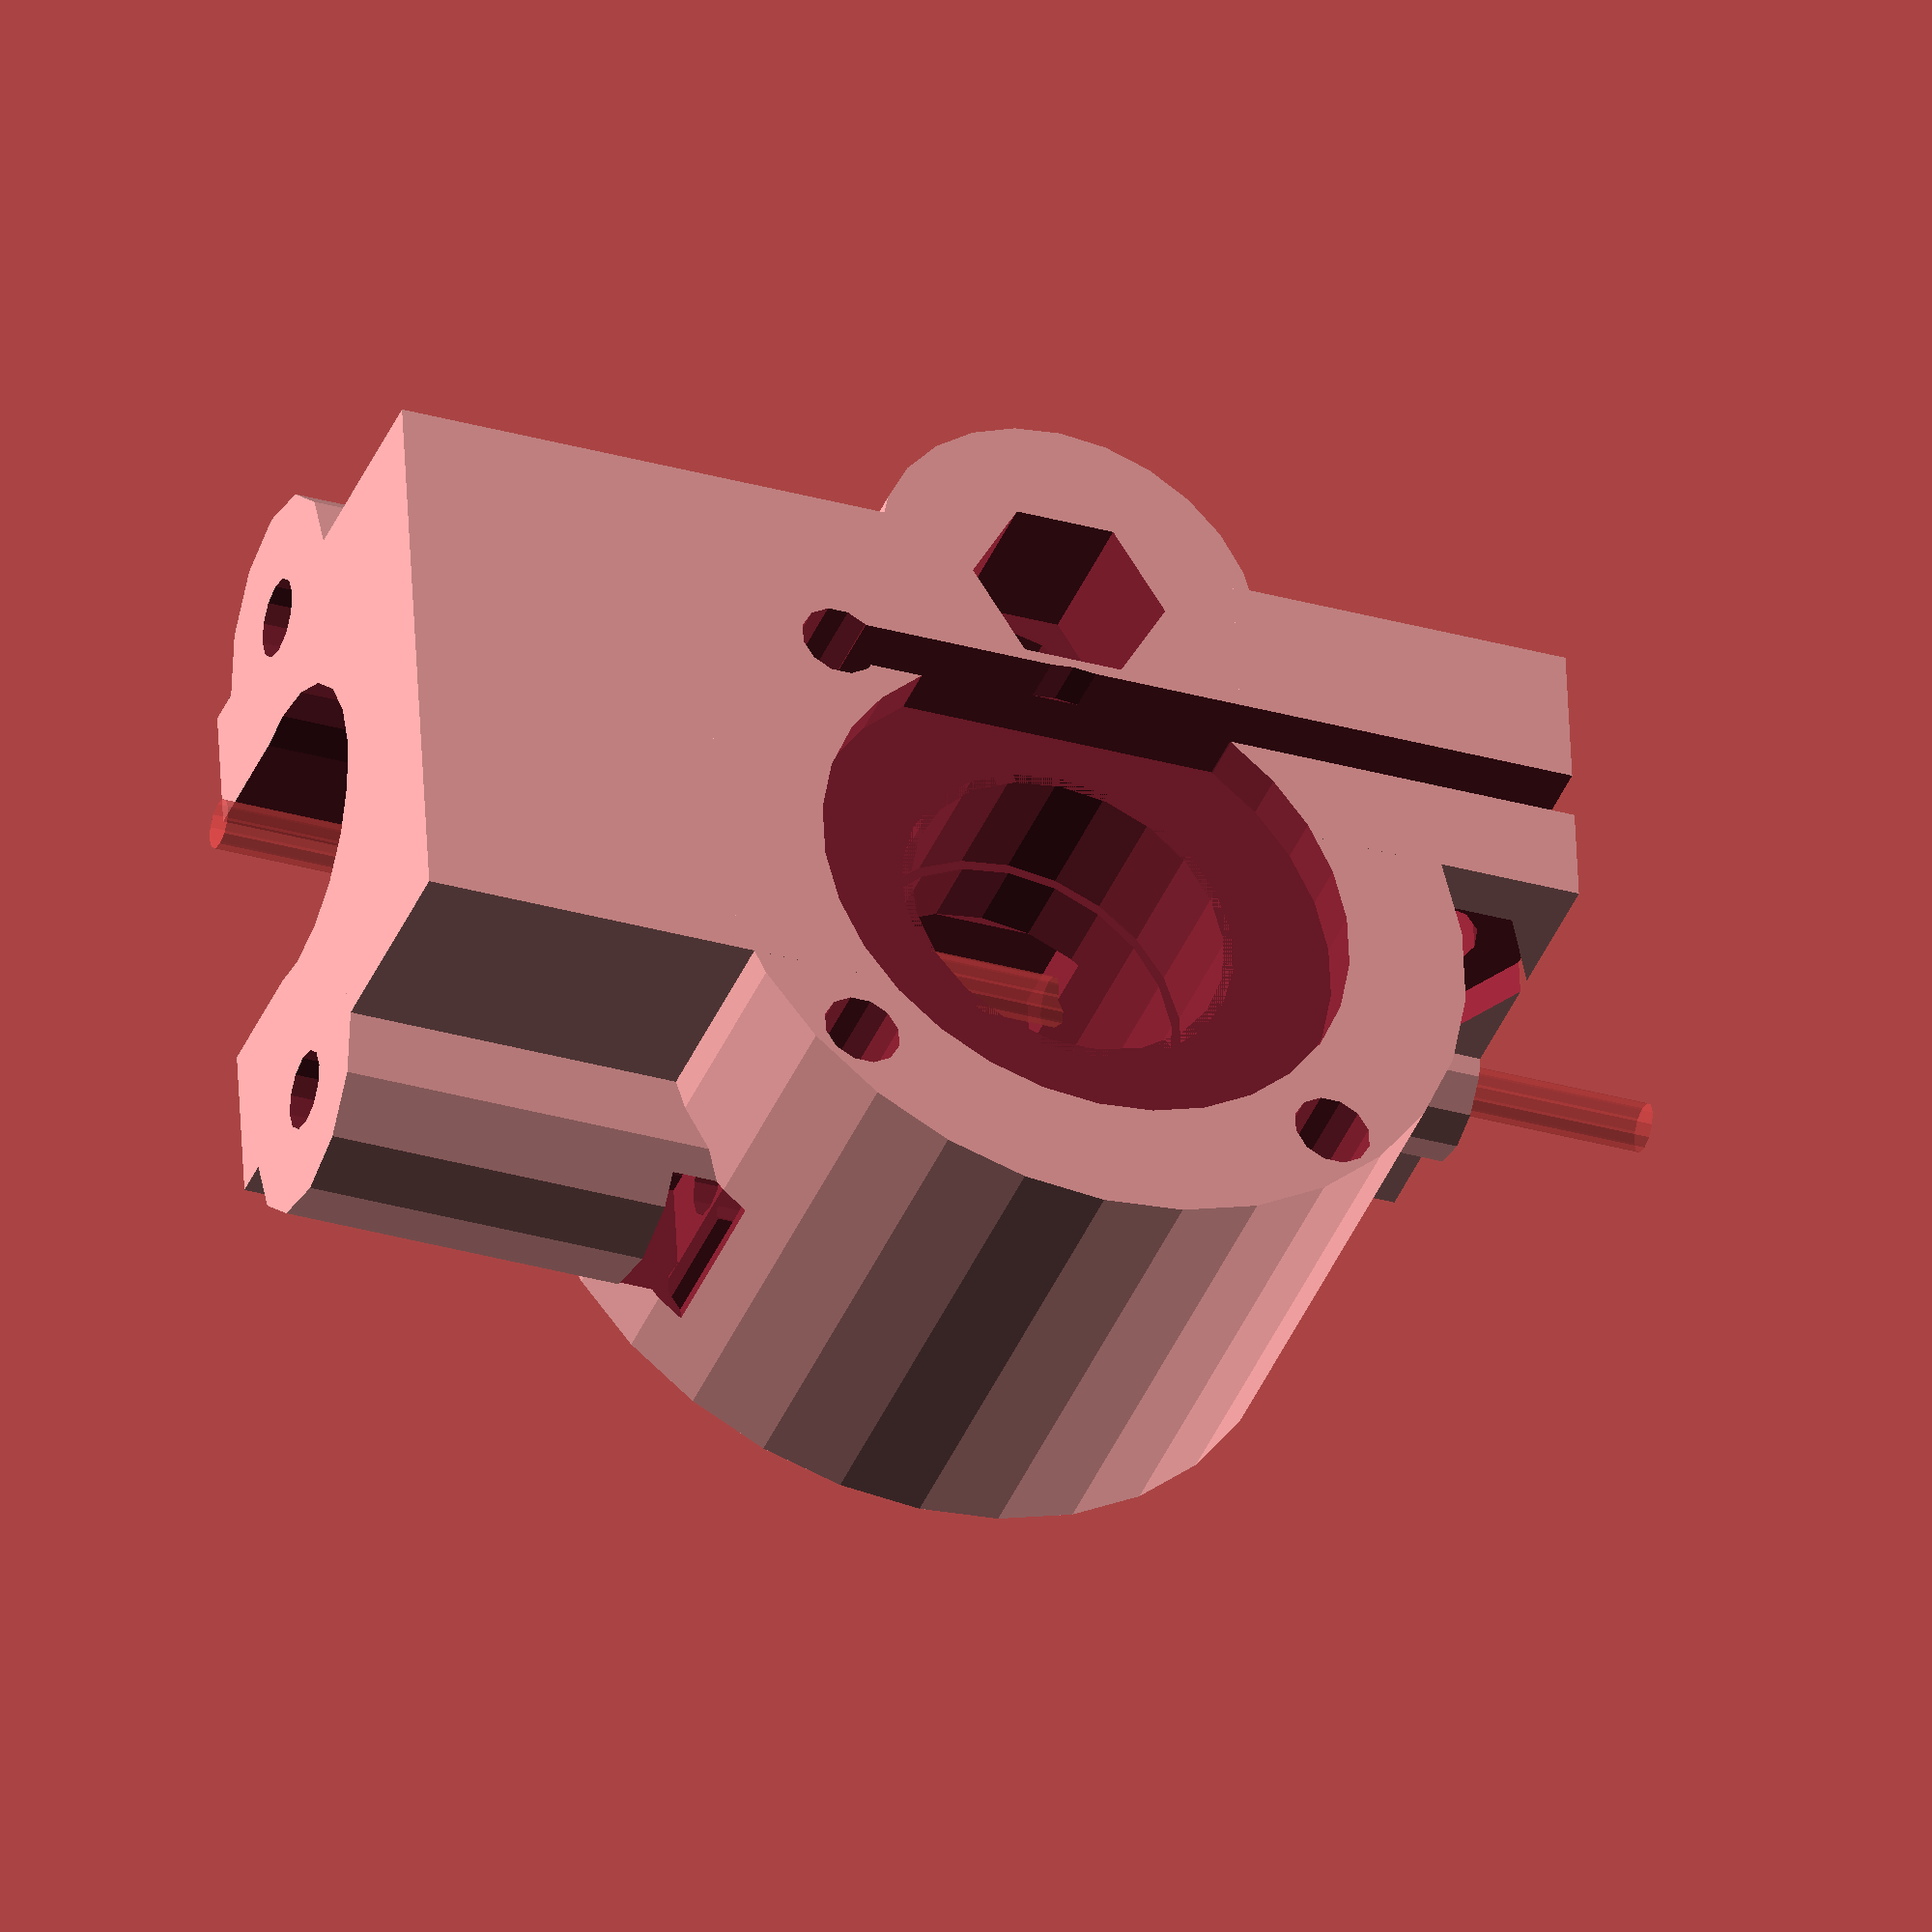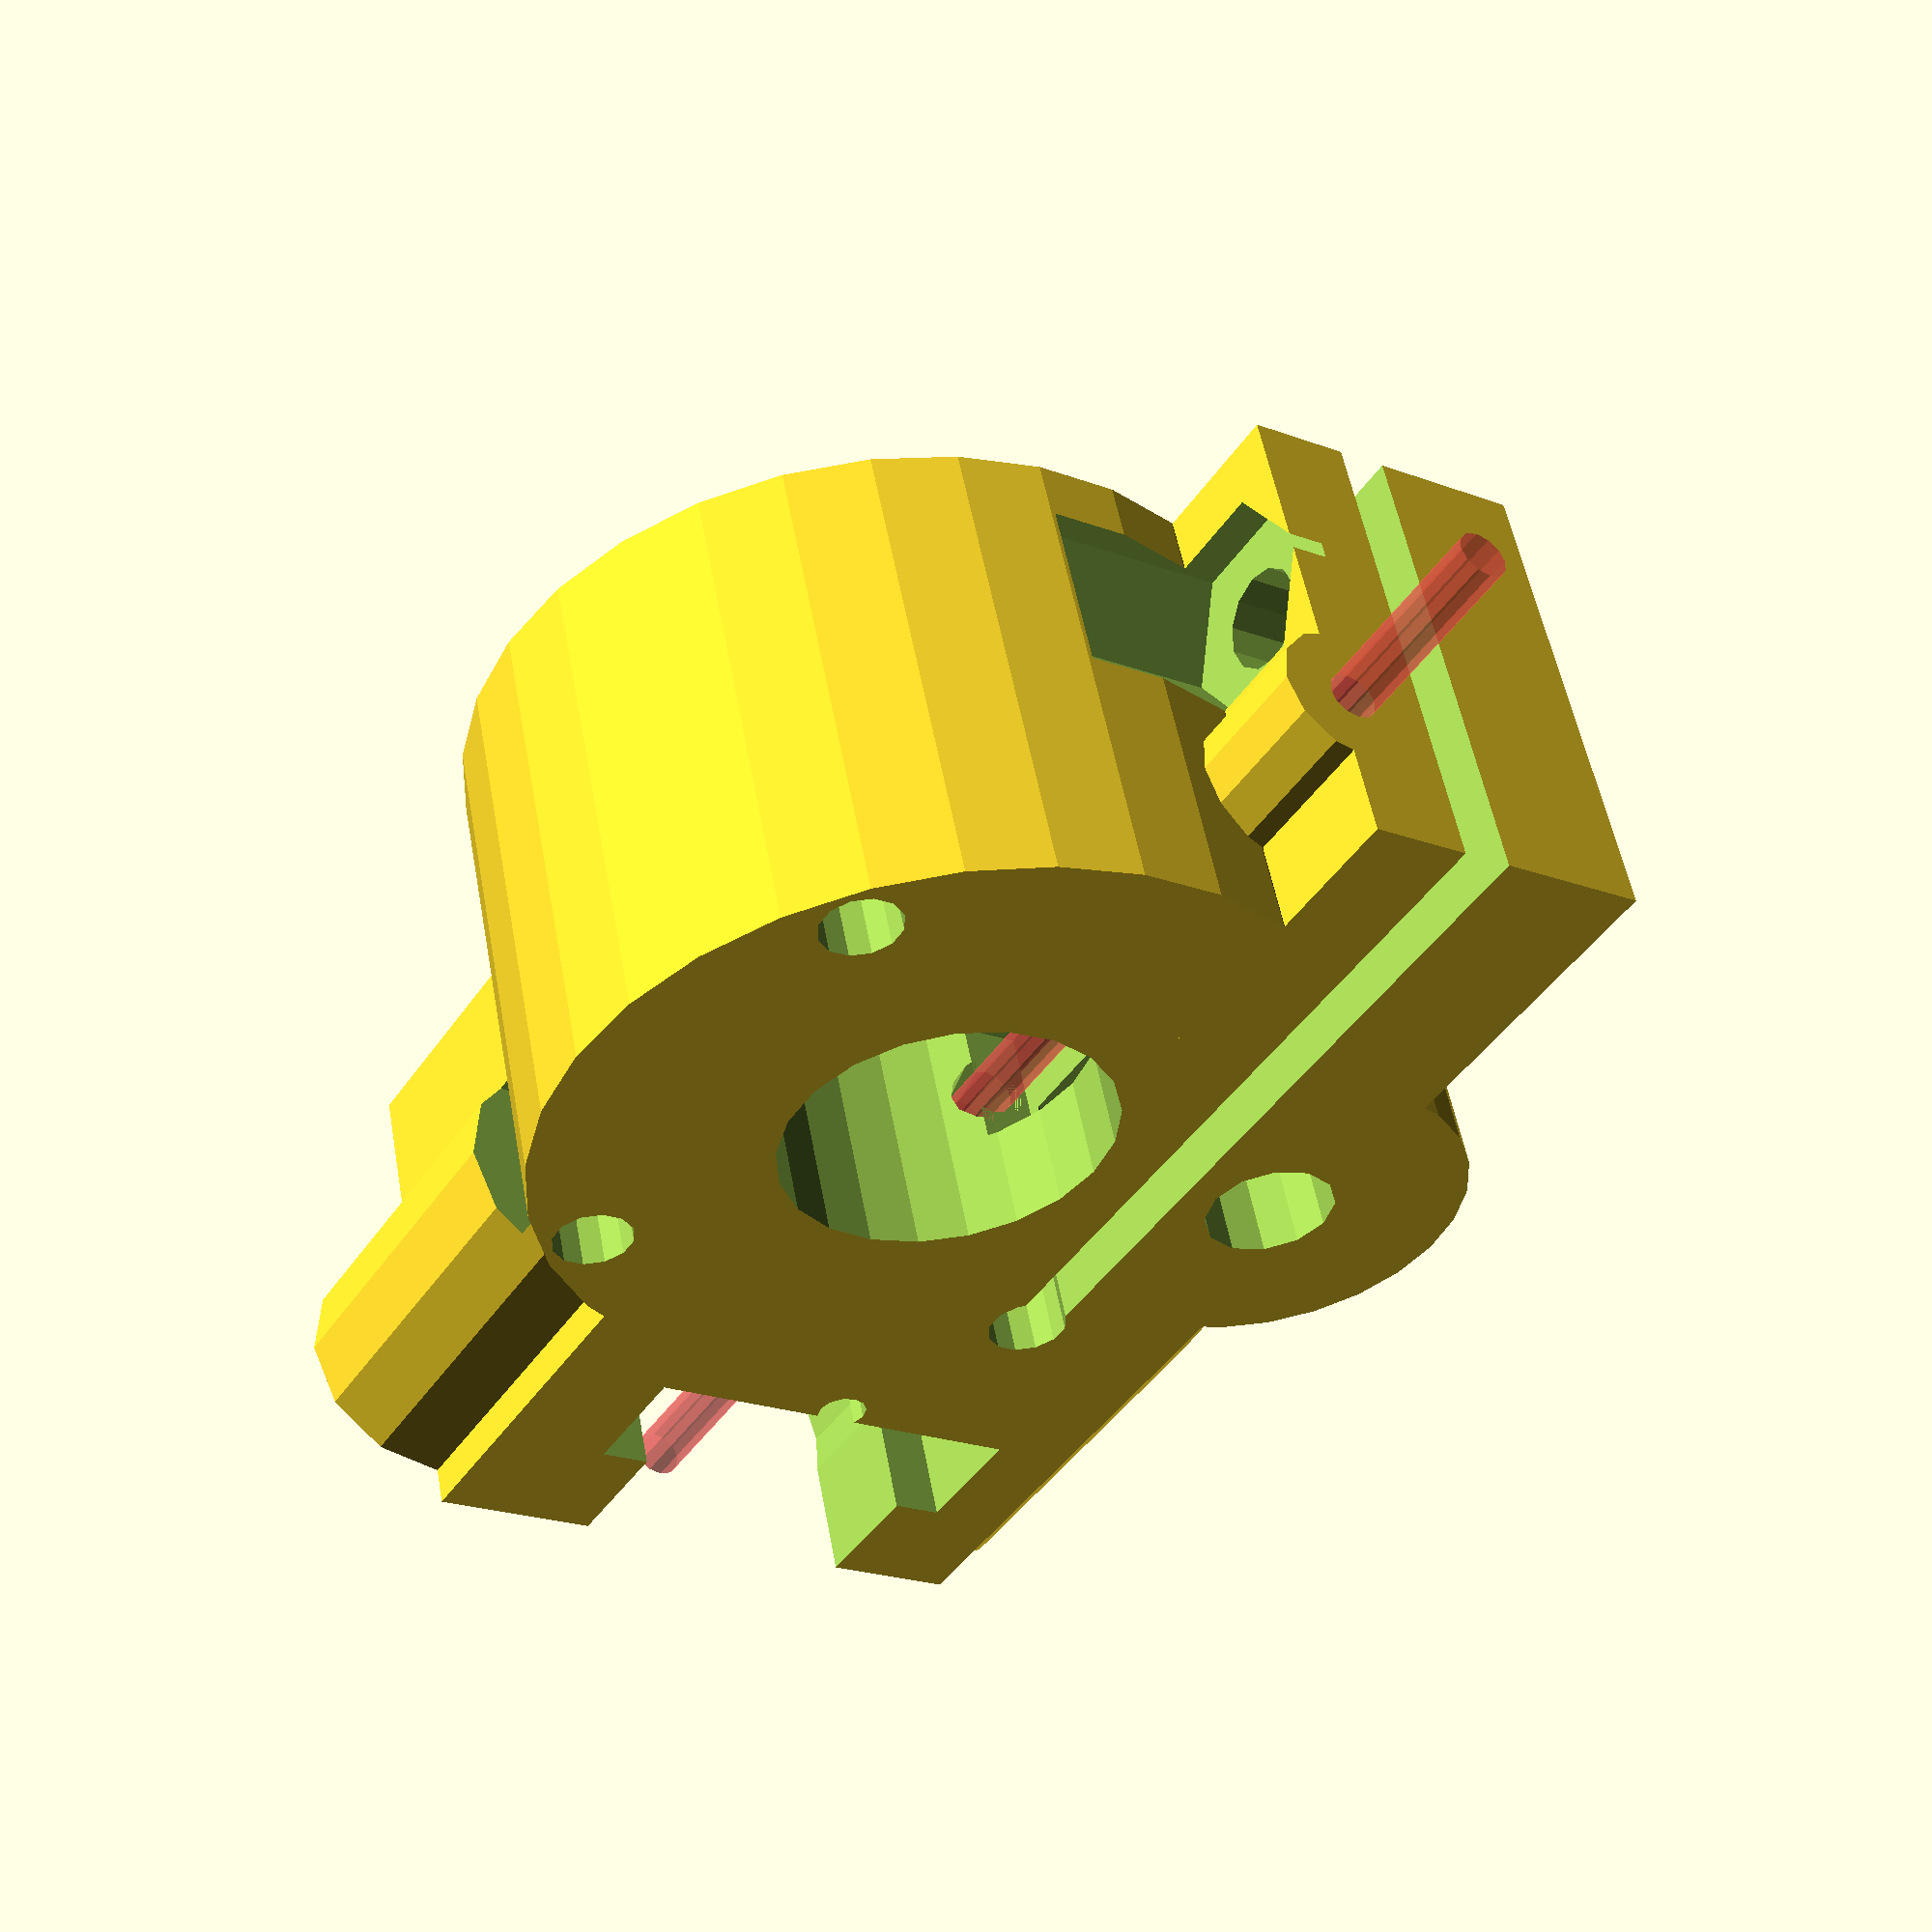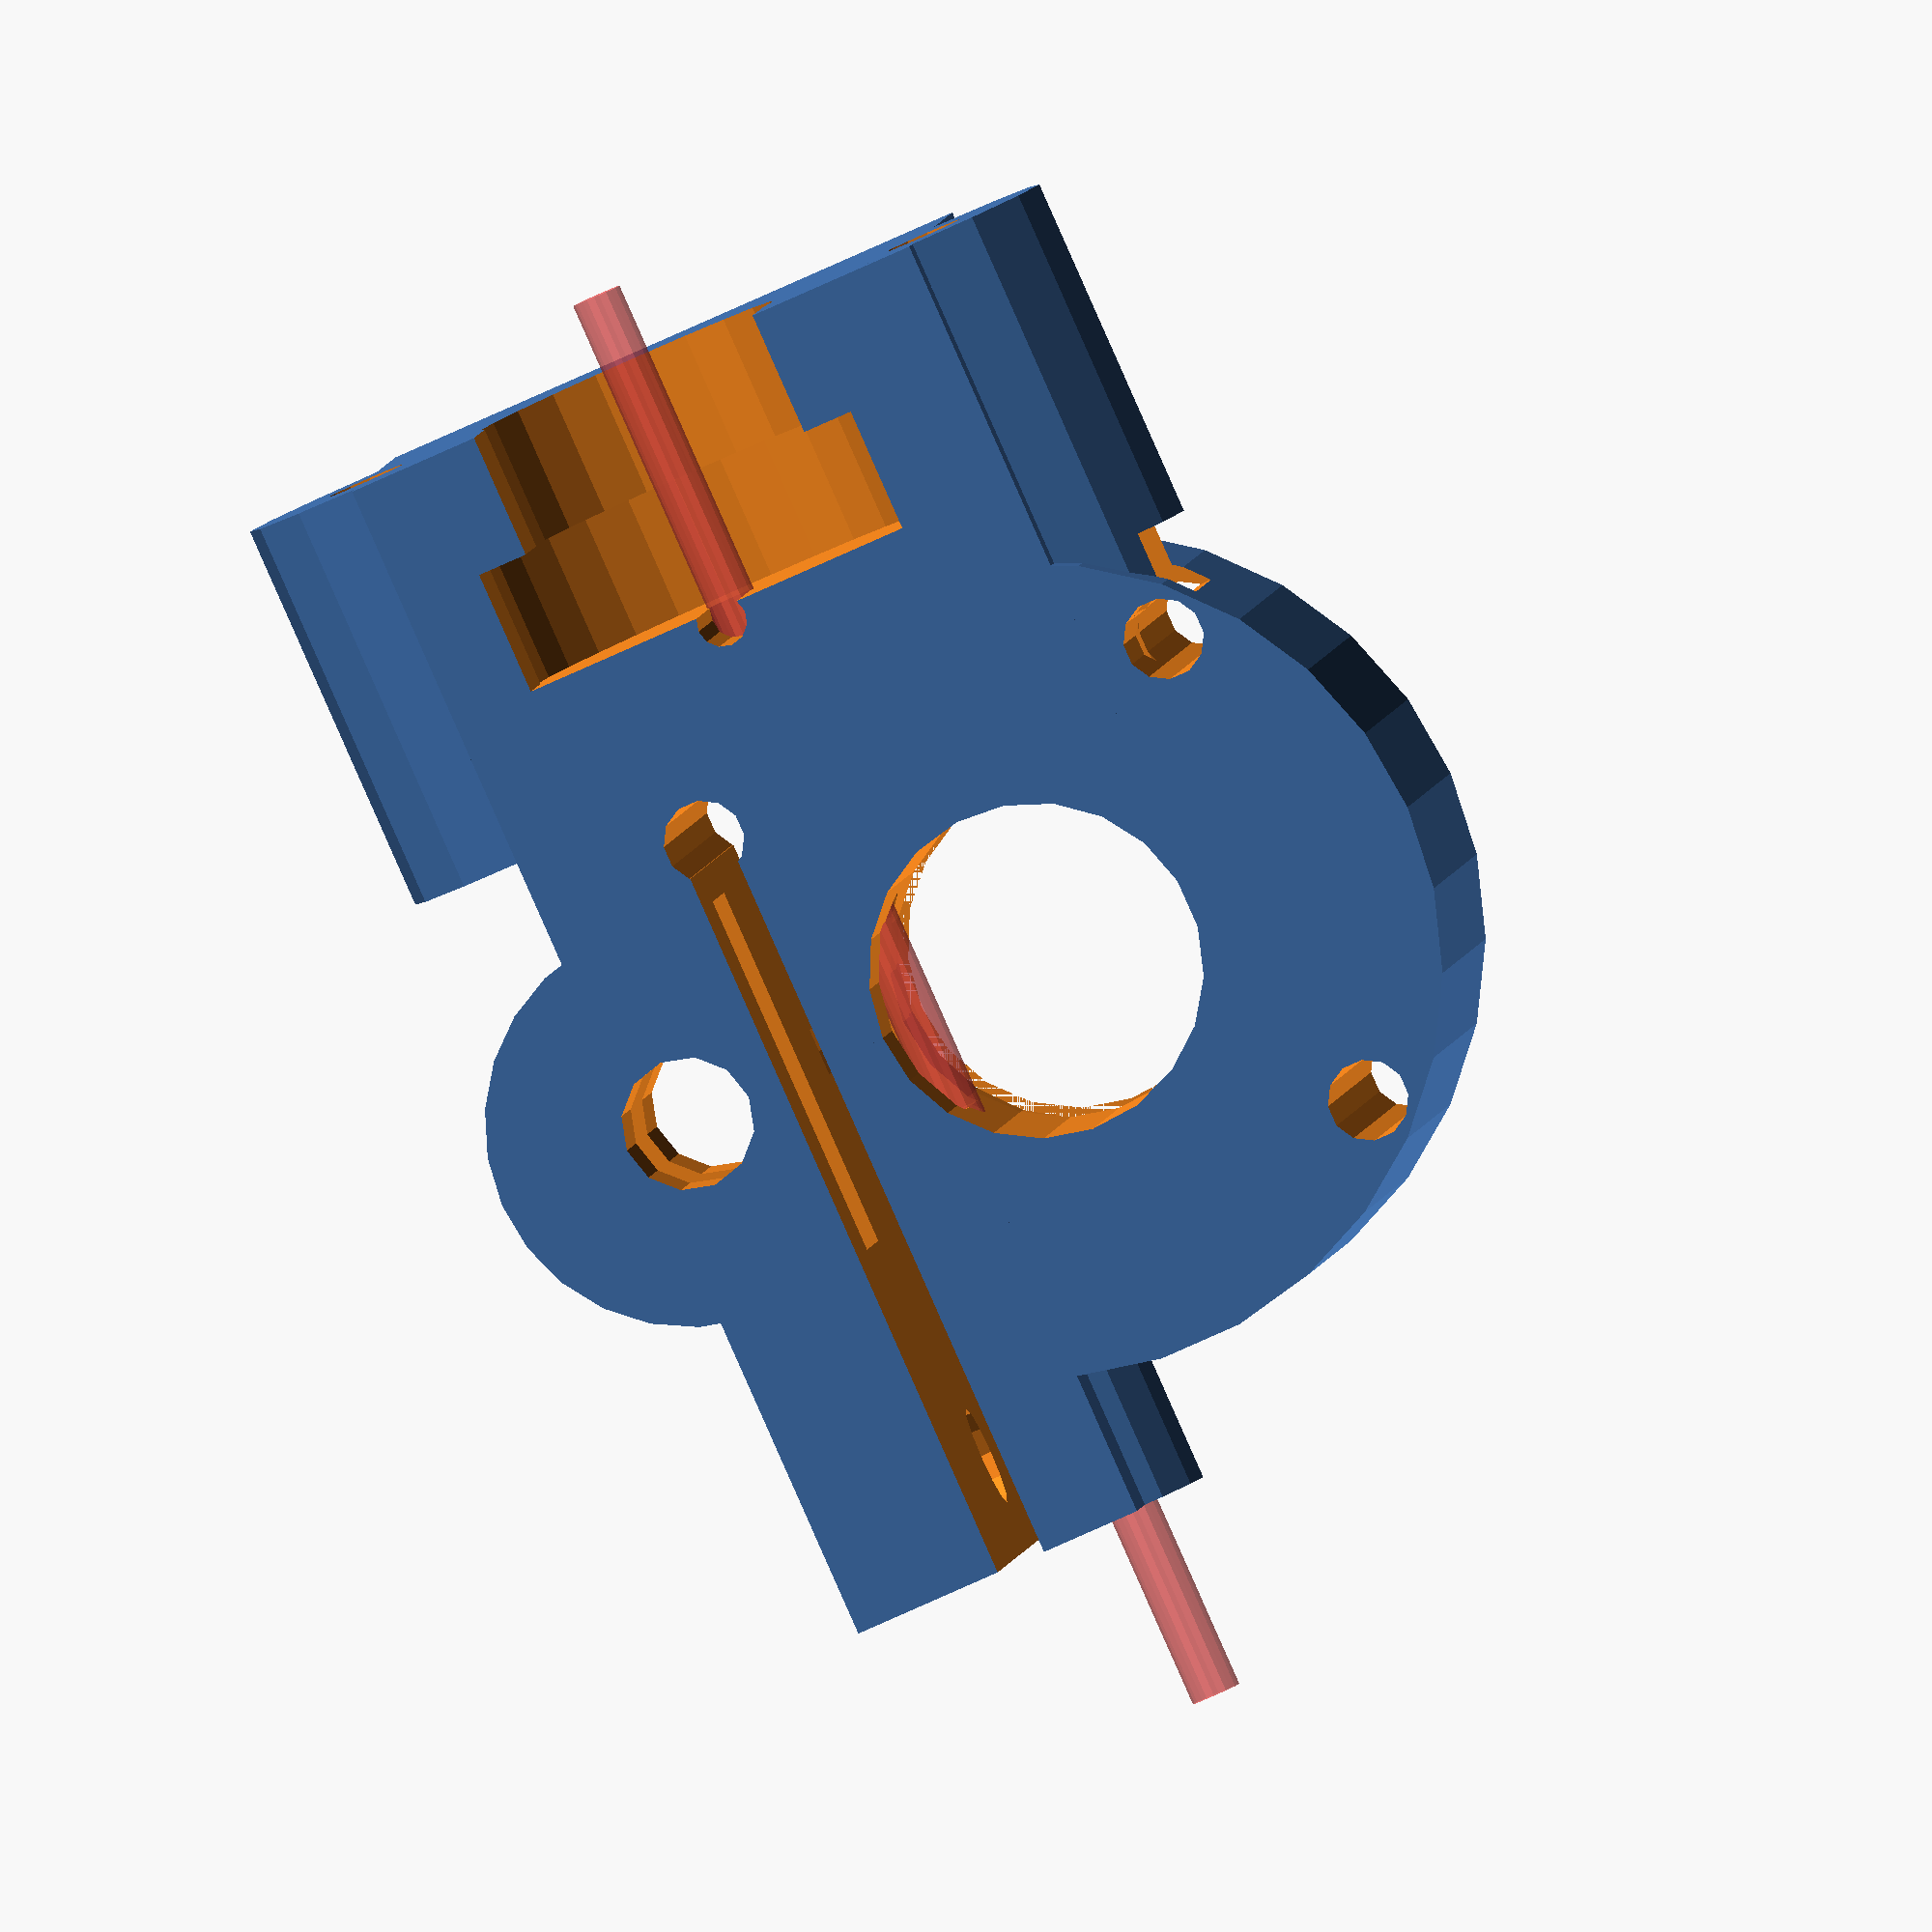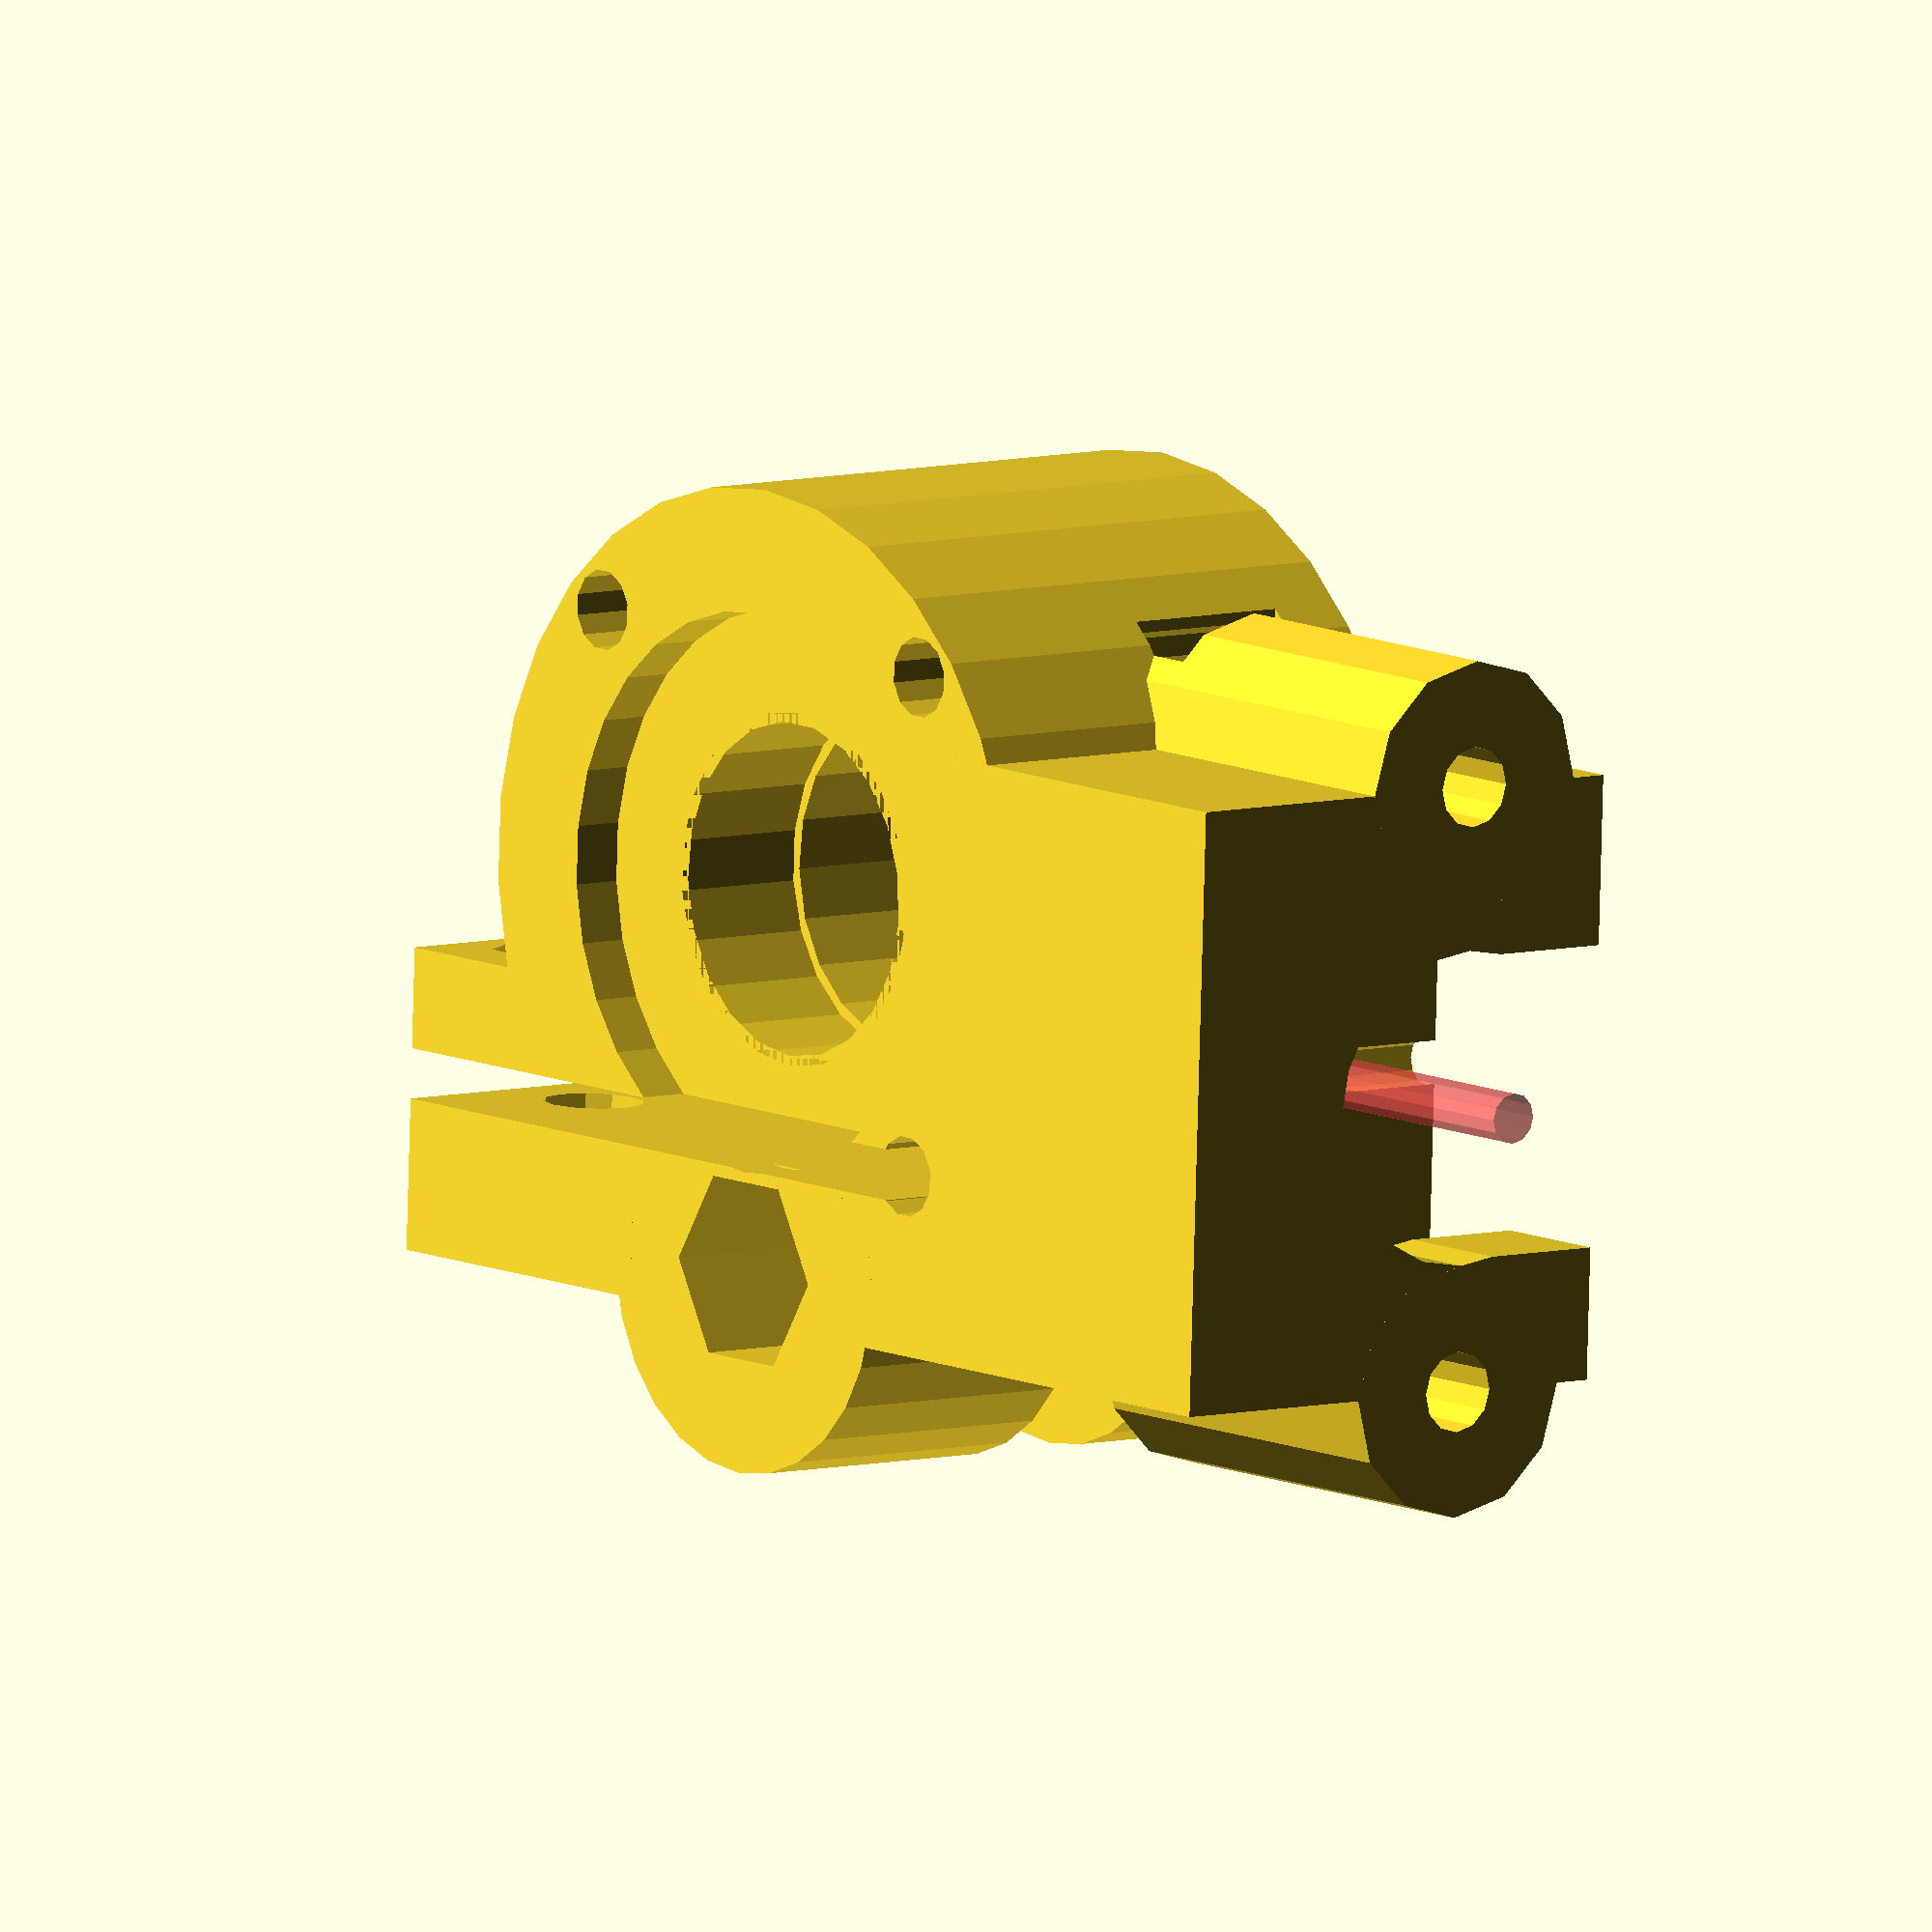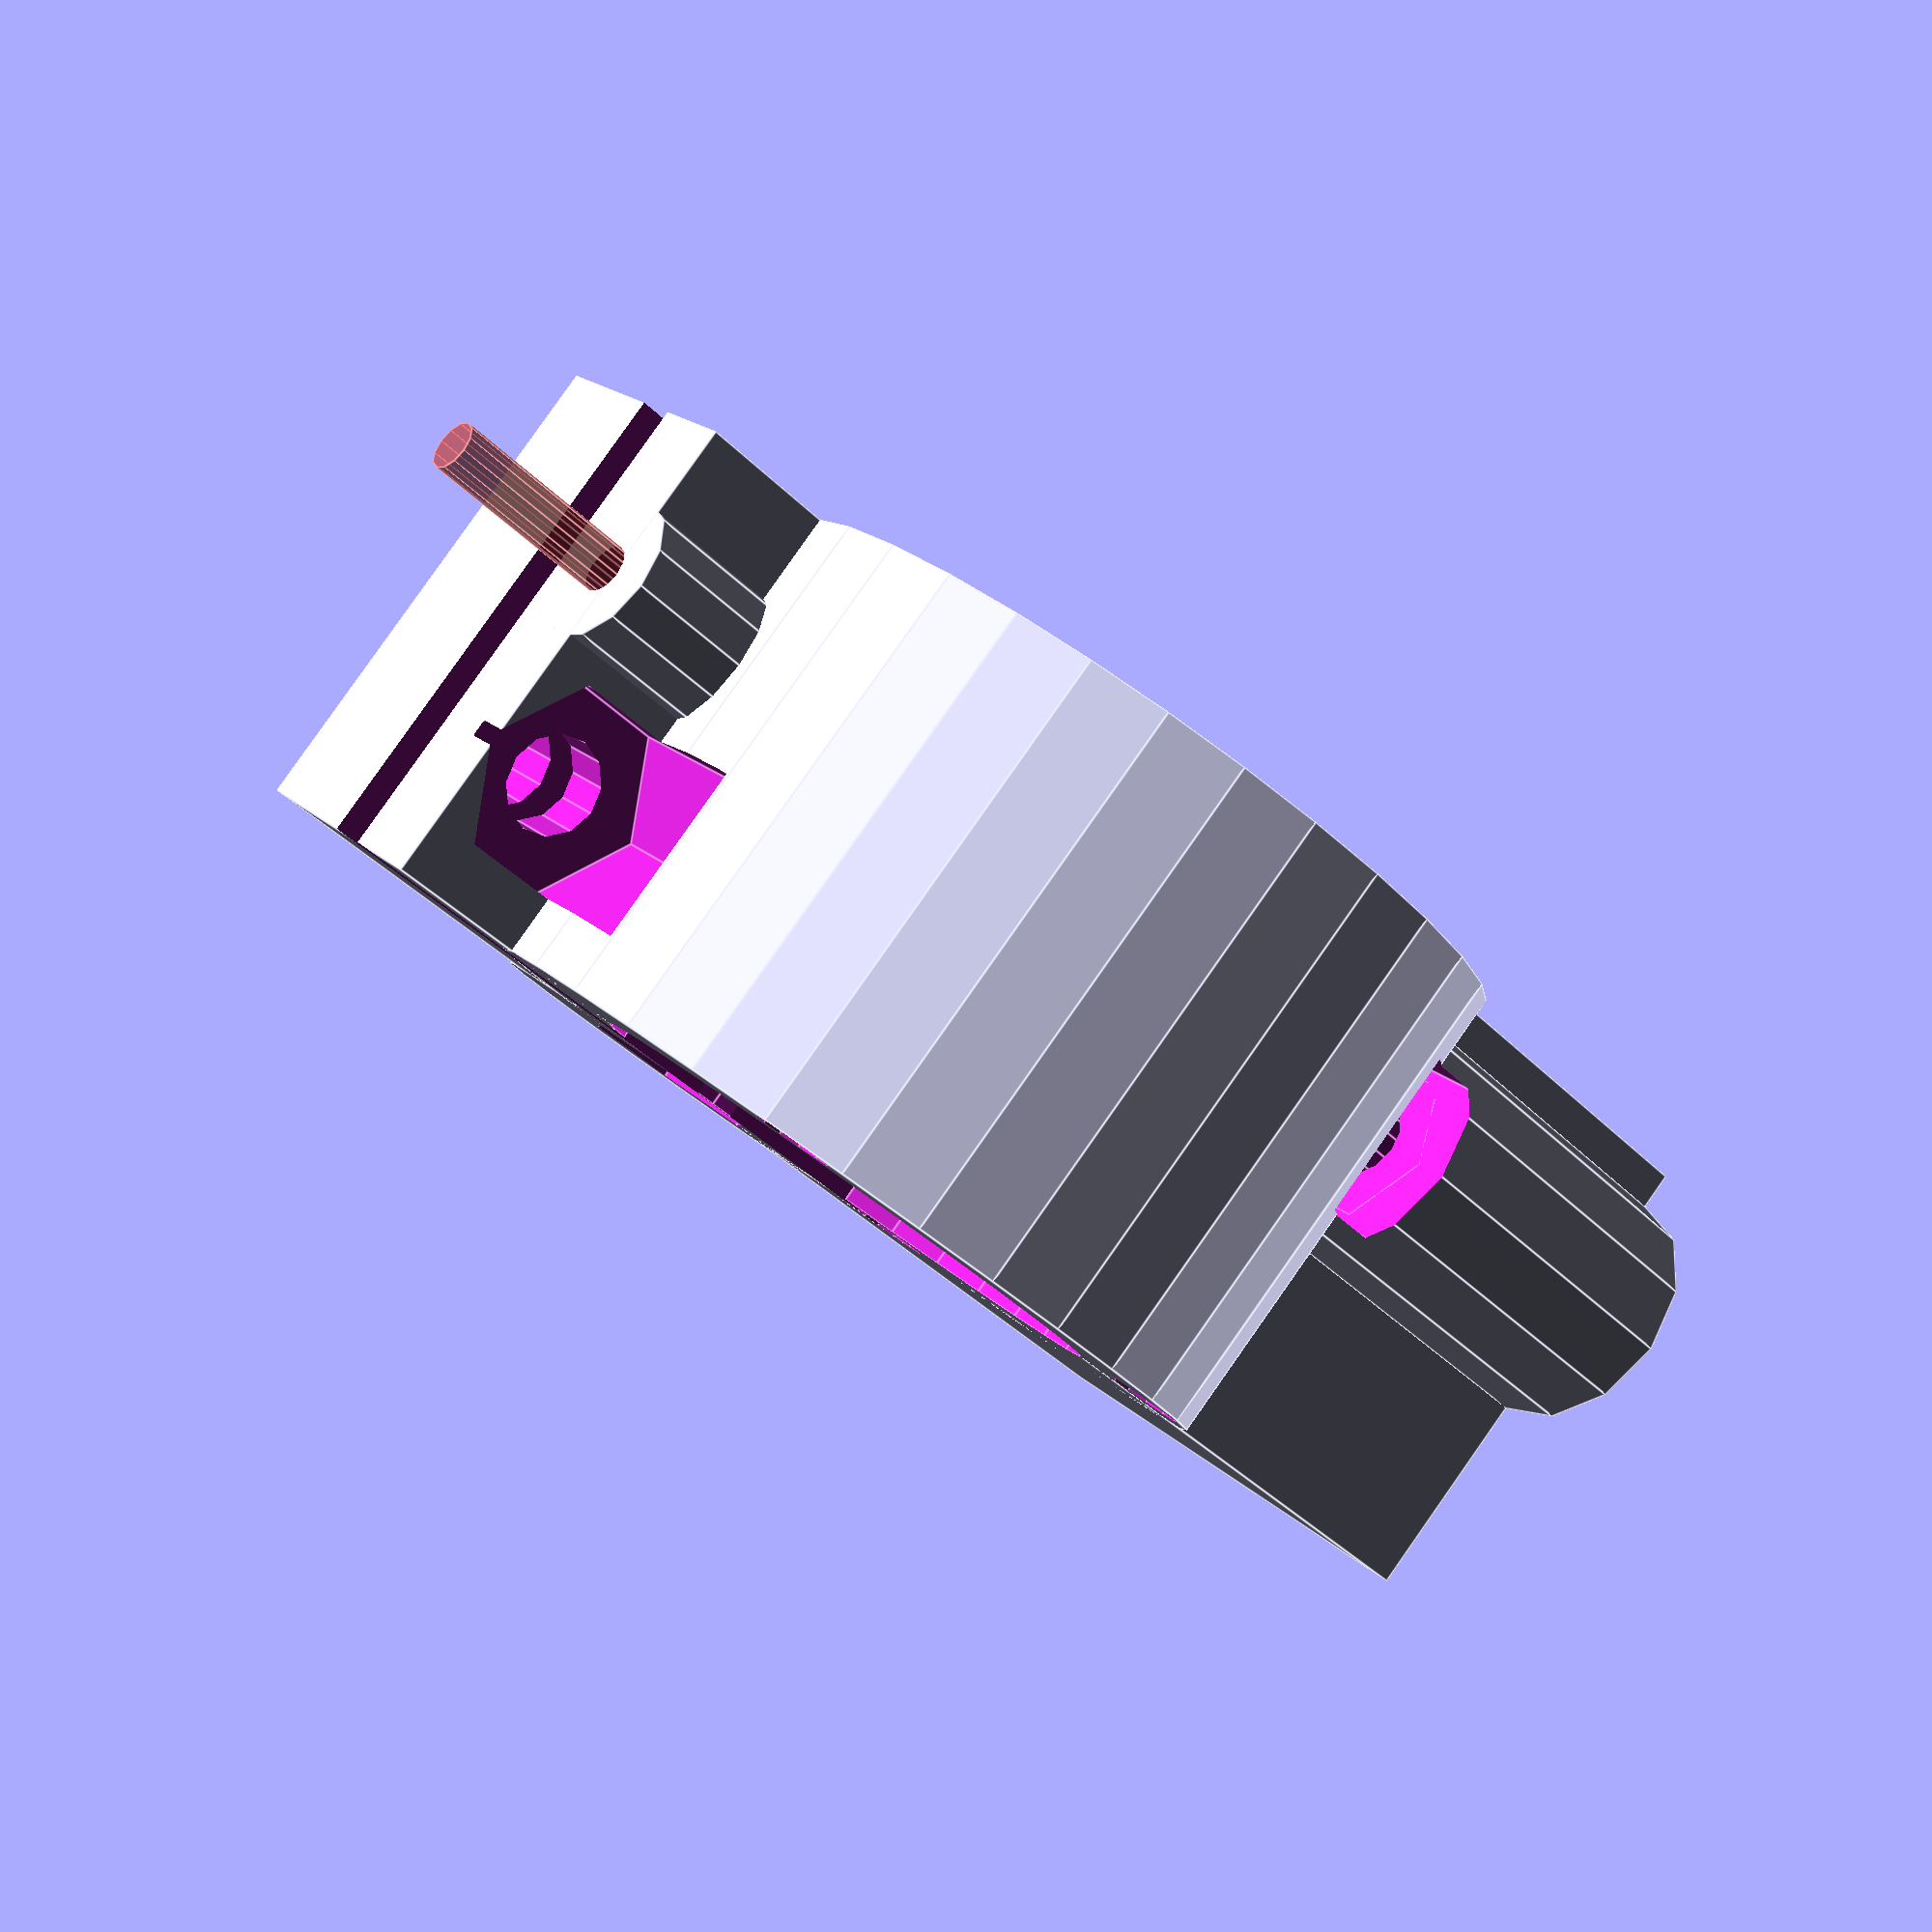
<openscad>

difference() {
	
	union() {
		//main cylinder
		translate([16,20,21]) rotate([90,0,0]) cylinder(h=20, r=16);//cube([44, 20, 42]);
		
		//bearing mount
		translate([31,20,21]) rotate([90,0,0]) cylinder (h=20, r=8);
		
		//V3 Mount
		translate([9,0,-7]) cube([24, 20, 22]);
		
		//filament support
		translate([21.75,6.5,34]) rotate([0,0,0]) cylinder (h=8, r=3, $fn=12);
		
		//groovemount supports
		translate([33,6.5,-7]) rotate([0,0,0]) cylinder (h=16, r=5, $fn=12);
		translate([9,6.5,-7]) rotate([0,0,0]) cylinder (h=16, r=5, $fn=12);
		
		//clamp
		translate([21,0,28]) cube([12, 20, 14]);
	}
	
	//pulley opening
	translate([16,21,21]) rotate([90,0,0]){
		cylinder (h=22, r=6.6);
		
		rotate([0,0,45]) {
		//translate([14,0,0]) cylinder(h=22, r=1.6, $fn=12);
		translate([0,14,0]) cylinder(h=22, r=1.6, $fn=12);
		translate([-14,0,0]) cylinder(h=22, r=1.6, $fn=12);
		translate([0,-14,0]) cylinder(h=22, r=1.6, $fn=12);
		}
	}
	
	//gearhead indentation
	translate([16,20.01,21]) rotate([90,0,0]) cylinder (h=2.01, r=11.1);

	//pulley hub indentation
	translate([16,20-2,21]) rotate([90,0,0]) cylinder (h=5.6, r=7);
	
	//bearing screws
	translate([31,21,21]) rotate([90,0,0]) cylinder (h=22, r=2.625, $fn=12); //precision m5
	//translate([31,21,21]) rotate([90,0,0]) cylinder (h=22, r=2.6, $fn=12); //regular M5 screw
	translate([31,22,21]) rotate([90,30,0]) cylinder (h=8.01, r=8.1/2, $fn=6); //M4
	//#translate([31,22,21]) rotate([90,30,0]) cylinder (h=8.01, r=4.7, $fn=6); //M5
	
	//bearing
	translate([31,9.5,21]) rotate([90,0,0]) cylinder (h=5.25, r=8.5);
	translate([31,9.5-5.25,21-8.25-2]) cube([20, 5.25, 18.5]);
	//opening between bearing and pulley
	translate([20,9.5-5.25,21-8.25+3.25+1]) cube([10, 5.25, 8]);

	//filament path chamfer
	translate([21.75,6.5,15]) rotate([0,0,0]) cylinder (h=2, r1=1, r2=1.5, $fn=12);		
	
	//filament path
	#translate([21.75,6.5,-10]) rotate([0,0,0]) cylinder (h=60, r=1, $fn=12); 
	
	//V3 Mount
	translate([21.75,6.5,-2]) rotate([0,0,0]) cylinder (h=5, r=8.25);
	translate([21.75,6.5,-8]) rotate([0,0,0]) cylinder (h=7, r=6.25);
	translate([21.75-8,6.5-8,-2]) cube([16, 8, 5]);
	translate([21.75-6,6.5-7,-8]) cube([12, 7, 7]);
	translate([21.75,6.5,3.5]) rotate([90,0,0]) cylinder (h=10, r=1,  $fn=12);
	
	//groovemount supports
	translate([33,6.5,-8]) rotate([0,0,0]) cylinder (h=20, r=1.6, $fn=12);
	translate([33,6.5,7]) rotate([0,0,0]) cylinder (h=3, r=3.5, $fn=6);
	
	translate([9,6.5,-8]) rotate([0,0,0]) cylinder (h=20, r=1.6, $fn=12);
	translate([9,6.5,7]) rotate([0,0,0]) cylinder (h=3, r=3.5, $fn=6);
	translate([3,3,7]) cube([8, 7, 3]);
	
	//clamp slit
	translate([25,-1,10]) cube([2, 22, 35]);
	//clamp nut
	translate([14.5,14,38]) rotate([0,90,0]) cylinder (h=8, r=4.2, $fn=6);
	//clamp screw hole
	translate([15,14,38]) rotate([0,90,0]) cylinder (h=20, r=2, $fn=12);
}

</openscad>
<views>
elev=33.0 azim=277.0 roll=248.6 proj=o view=wireframe
elev=223.8 azim=168.0 roll=211.6 proj=p view=solid
elev=268.3 azim=174.7 roll=336.1 proj=o view=wireframe
elev=170.1 azim=268.0 roll=38.8 proj=o view=wireframe
elev=42.4 azim=229.2 roll=40.5 proj=p view=edges
</views>
